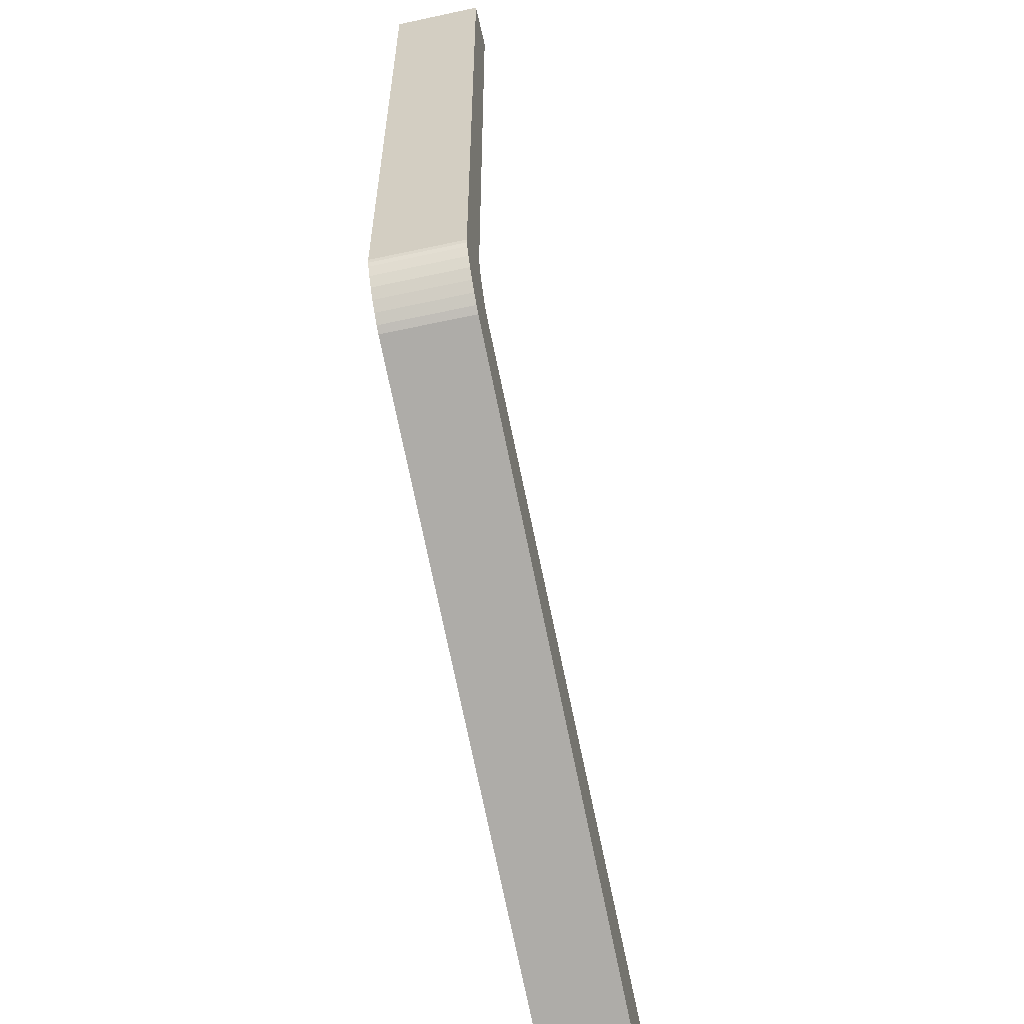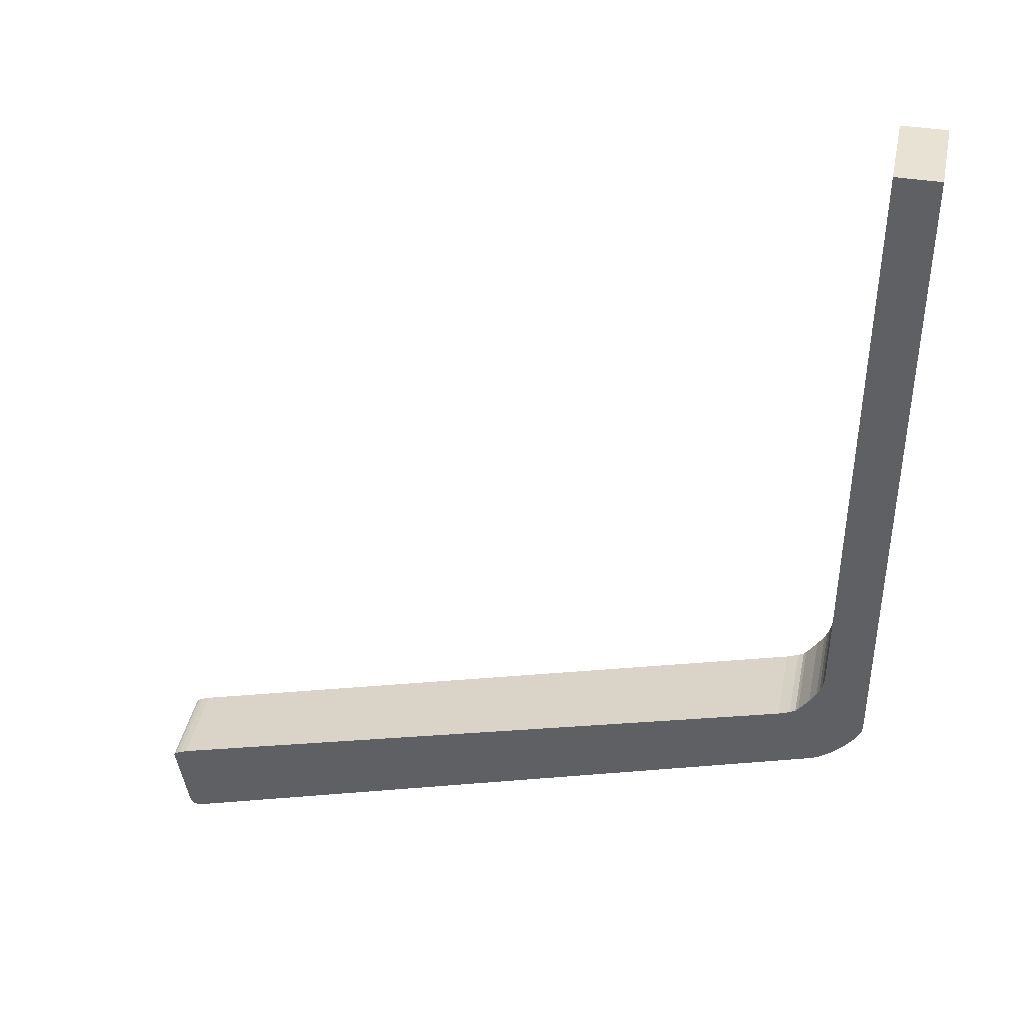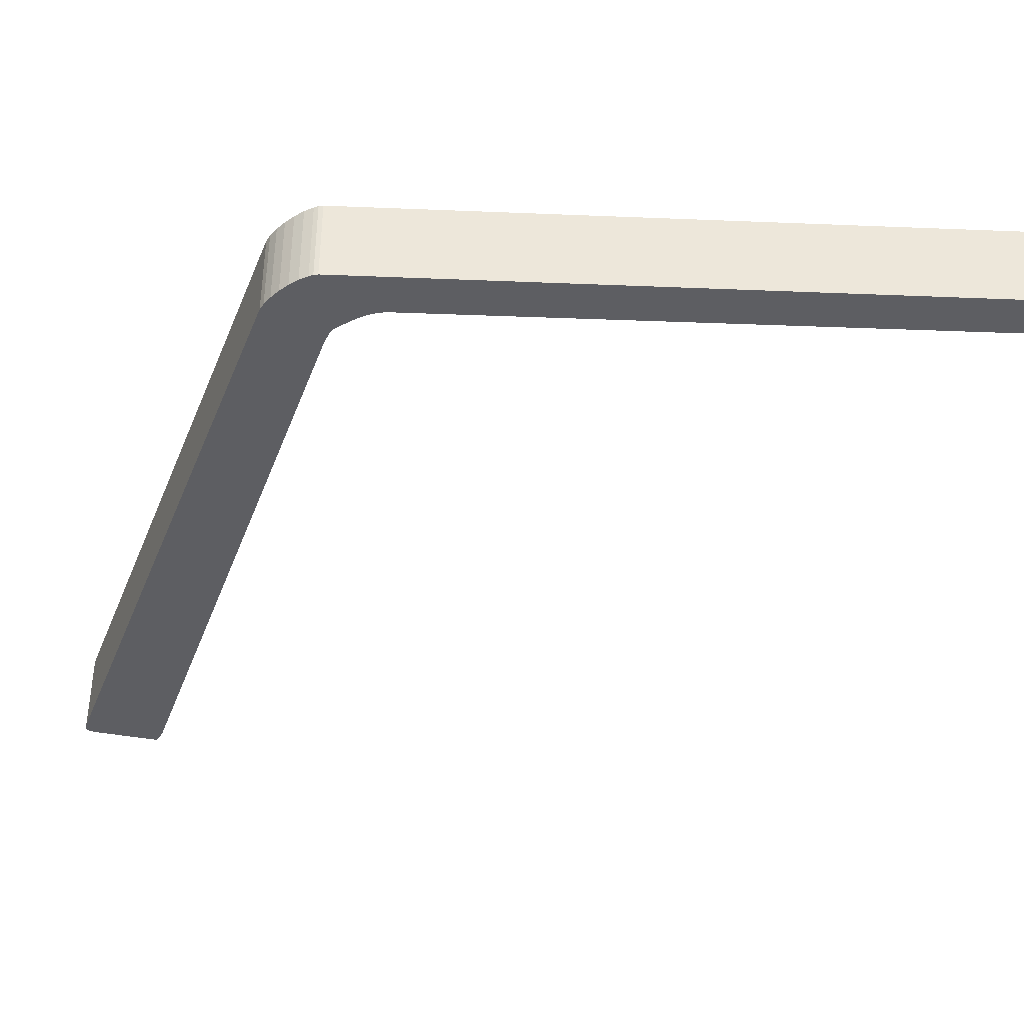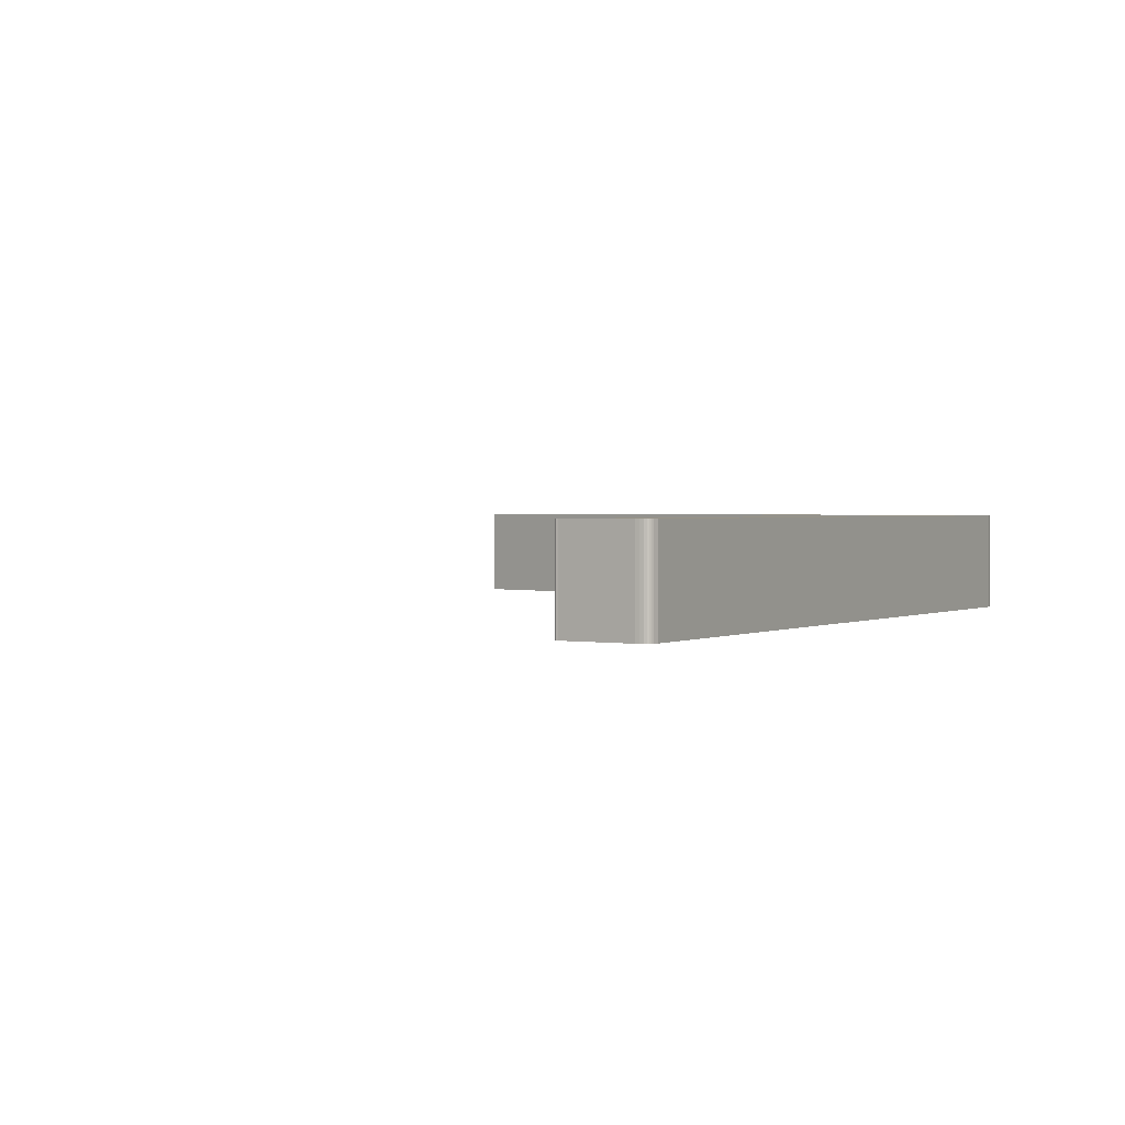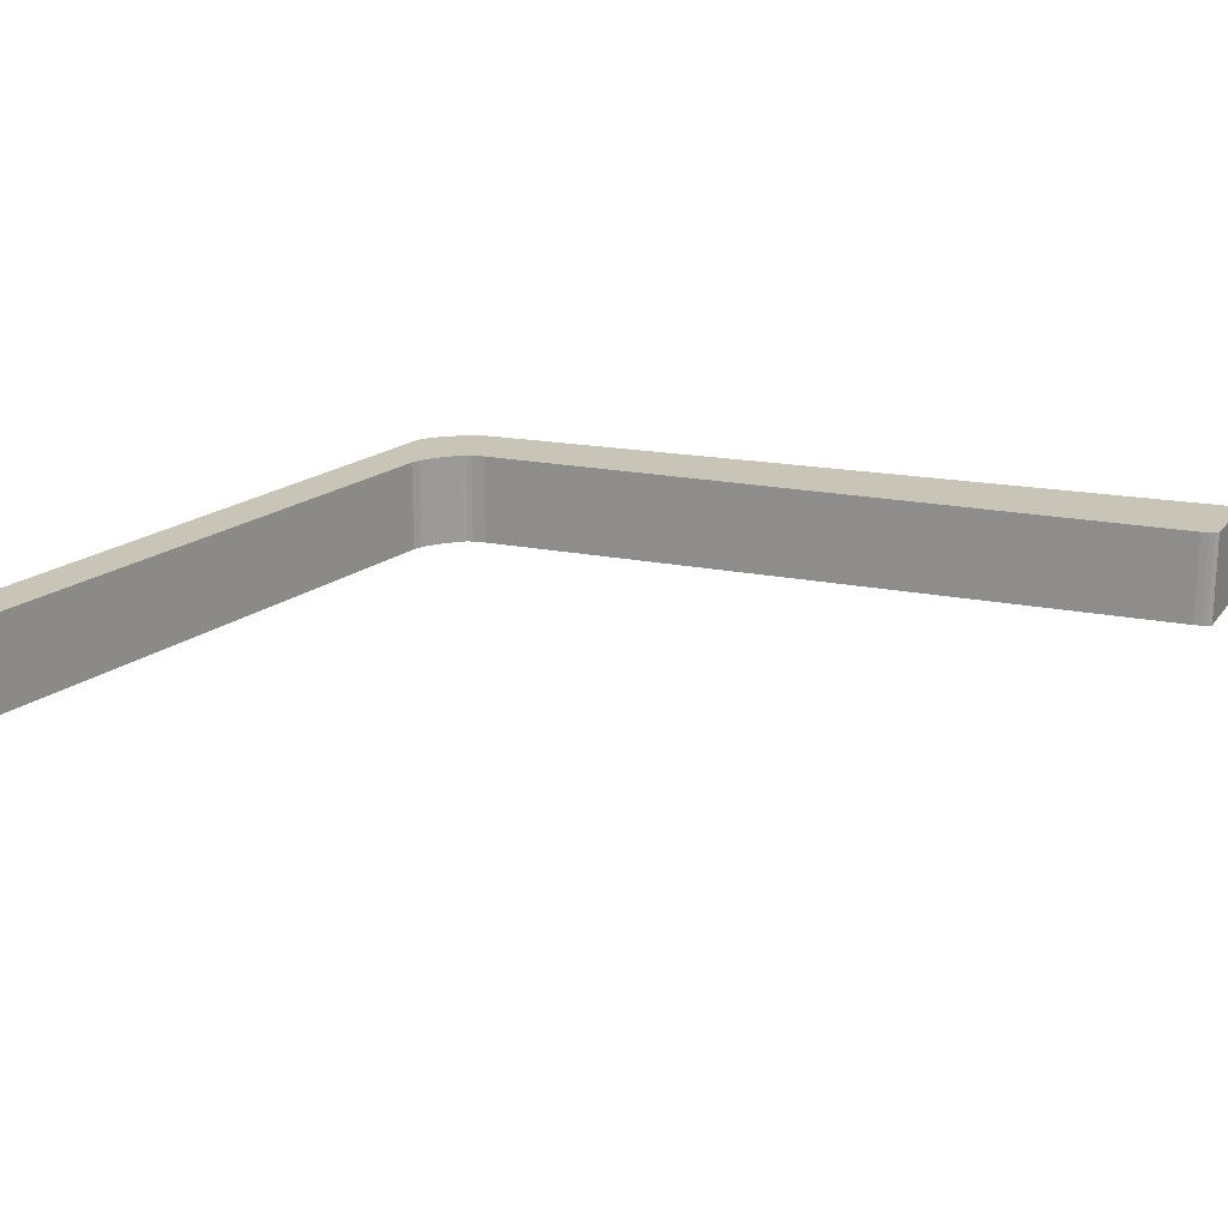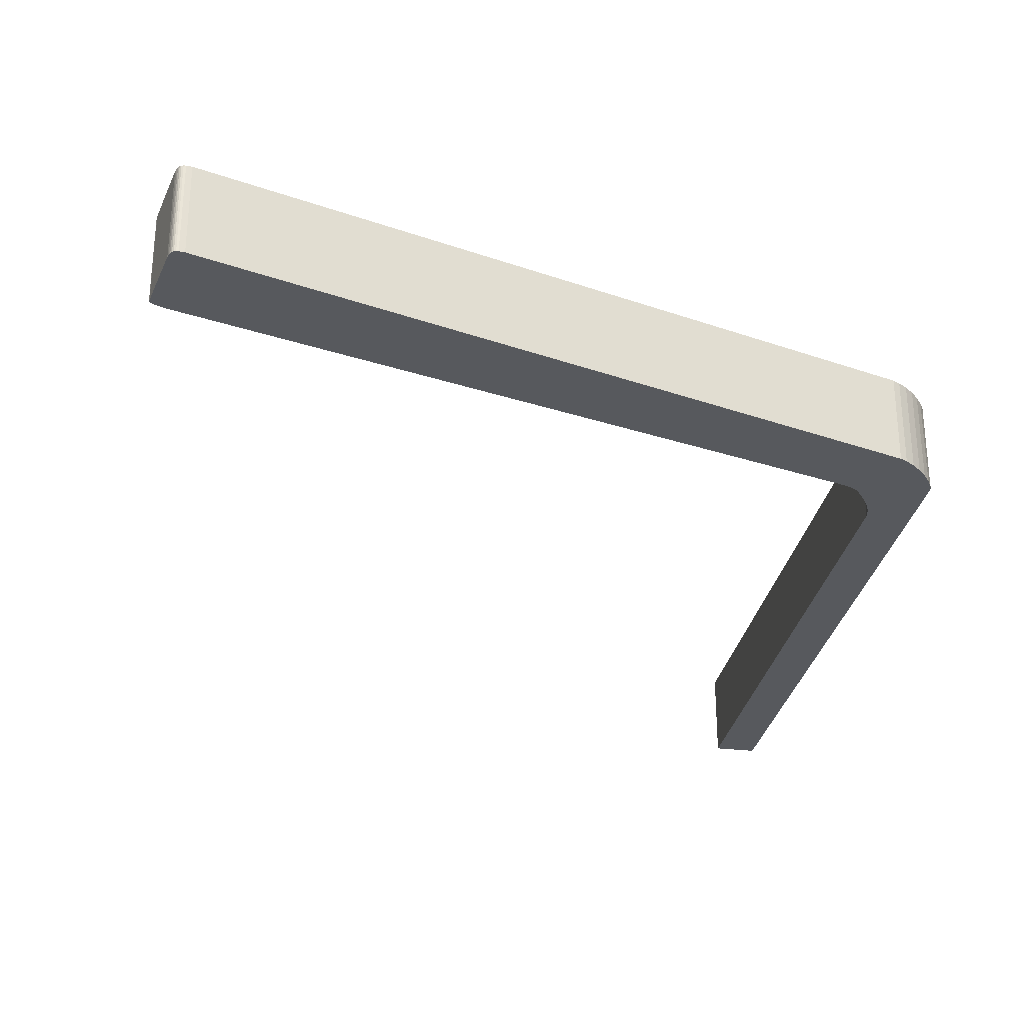
<metadata>
{"format":"obj","ext":"obj","renderer":"f3d","projection":"perspective","resolution":1024,"background":"white","views":[{"elev":-60.6,"azim":-77.5,"up":"+Z"},{"elev":39.8,"azim":-168.7,"up":"+Z"},{"elev":-38.9,"azim":-93.3,"up":"+Y"},{"elev":1.3,"azim":135.7,"up":"+Y"},{"elev":20.1,"azim":35.7,"up":"+Y"},{"elev":-29.0,"azim":169.7,"up":"+Y"}]}
</metadata>
<code>
o obs-direita
v -0.2704 0.000762 -0.3234
v -0.27 0.000762 -0.3253
v -0.2695 0.000762 -0.3267
v -0.2689 0.000762 -0.3279
v -0.2675 0.000762 -0.3302
v -0.2653 0.000762 -0.3332
v -0.2647 0.000762 -0.3339
v -0.2635 0.000762 -0.3345
v -0.261 0.000762 -0.3355
v -0.1192 0.000762 -0.376
v -0.1177 0.000762 -0.3766
v -0.1167 0.000762 -0.3771
v -0.1162 0.000762 -0.3775
v -0.1161 0.000762 -0.3779
v -0.1162 0.000762 -0.3782
v -0.1188 0.000762 -0.3923
v -0.119 0.000762 -0.3931
v -0.1192 0.000762 -0.3936
v -0.1195 0.000762 -0.394
v -0.1198 0.000762 -0.3942
v -0.1202 0.000762 -0.3944
v -0.1206 0.000762 -0.3944
v -0.1218 0.000762 -0.3943
v -0.2697 0.000762 -0.3479
v -0.2712 0.000762 -0.3471
v -0.2732 0.000762 -0.3457
v -0.2751 0.000762 -0.344
v -0.2768 0.000762 -0.3422
v -0.2783 0.000762 -0.3402
v -0.2794 0.000762 -0.3383
v -0.2798 0.000762 -0.3374
v -0.2799 0.000762 -0.3365
v -0.2809 0.000762 -0.1952
v -0.2716 0.000762 -0.1952
v -0.2704 0.01966 -0.3234
v -0.27 0.01966 -0.3253
v -0.2695 0.01966 -0.3267
v -0.2689 0.01966 -0.3279
v -0.2675 0.01966 -0.3302
v -0.2653 0.01966 -0.3332
v -0.2647 0.01966 -0.3339
v -0.2635 0.01966 -0.3345
v -0.261 0.01966 -0.3355
v -0.1192 0.01966 -0.376
v -0.1177 0.01966 -0.3766
v -0.1167 0.01966 -0.3771
v -0.1162 0.01966 -0.3775
v -0.1161 0.01966 -0.3779
v -0.1162 0.01966 -0.3782
v -0.1188 0.01966 -0.3923
v -0.119 0.01966 -0.3931
v -0.1192 0.01966 -0.3936
v -0.1195 0.01966 -0.394
v -0.1198 0.01966 -0.3942
v -0.1202 0.01966 -0.3944
v -0.1206 0.01966 -0.3944
v -0.1218 0.01966 -0.3943
v -0.2697 0.01966 -0.3479
v -0.2712 0.01966 -0.3471
v -0.2732 0.01966 -0.3457
v -0.2751 0.01966 -0.344
v -0.2768 0.01966 -0.3422
v -0.2783 0.01966 -0.3402
v -0.2794 0.01966 -0.3383
v -0.2798 0.01966 -0.3374
v -0.2799 0.01966 -0.3365
v -0.2809 0.01966 -0.1952
v -0.2716 0.01966 -0.1952
f 29 6 5
f 62 63 40
f 28 62 61
f 20 54 53
f 25 59 58
f 9 43 42
f 33 67 66
f 17 51 50
f 26 60 59
f 5 39 38
f 10 44 43
f 14 48 47
f 29 63 62
f 1 35 68
f 15 49 48
f 34 68 67
f 27 61 60
f 21 55 54
f 30 64 63
f 13 47 46
f 16 50 49
f 32 66 65
f 31 65 64
f 4 38 37
f 11 45 44
f 2 36 35
f 6 40 39
f 3 37 36
f 8 42 41
f 7 41 40
f 18 52 51
f 24 58 57
f 23 57 56
f 19 53 52
f 12 46 45
f 22 56 55
f 22 17 23
f 20 18 21
f 20 19 18
f 7 26 25
f 15 14 13
f 11 15 12
f 9 23 10
f 1 34 33
f 7 6 27
f 29 5 30
f 22 18 17
f 8 7 25
f 15 13 12
f 6 28 27
f 15 10 16
f 8 25 24
f 60 41 59
f 18 22 21
f 11 10 15
f 9 24 23
f 6 29 28
f 1 32 2
f 9 8 24
f 10 23 16
f 2 32 3
f 17 16 23
f 3 32 4
f 32 31 30
f 4 32 5
f 57 43 44
f 7 27 26
f 5 32 30
f 1 33 32
f 63 39 40
f 64 39 63
f 64 65 66
f 68 35 67
f 45 49 44
f 47 49 46
f 47 48 49
f 49 45 46
f 53 55 52
f 53 54 55
f 57 58 43
f 42 58 59
f 66 39 64
f 19 20 53
f 66 37 38
f 61 41 60
f 51 56 57
f 44 49 50
f 35 36 66
f 52 55 56
f 61 62 40
f 66 36 37
f 57 44 50
f 66 38 39
f 35 66 67
f 51 52 56
f 41 42 59
f 50 51 57
f 41 61 40
f 27 28 61
f 43 58 42
f 24 25 58
f 8 9 42
f 32 33 66
f 16 17 50
f 25 26 59
f 4 5 38
f 9 10 43
f 13 14 47
f 28 29 62
f 34 1 68
f 14 15 48
f 33 34 67
f 26 27 60
f 20 21 54
f 29 30 63
f 12 13 46
f 15 16 49
f 31 32 65
f 30 31 64
f 3 4 37
f 10 11 44
f 1 2 35
f 5 6 39
f 2 3 36
f 7 8 41
f 6 7 40
f 17 18 51
f 23 24 57
f 22 23 56
f 18 19 52
f 11 12 45
f 21 22 55

</code>
